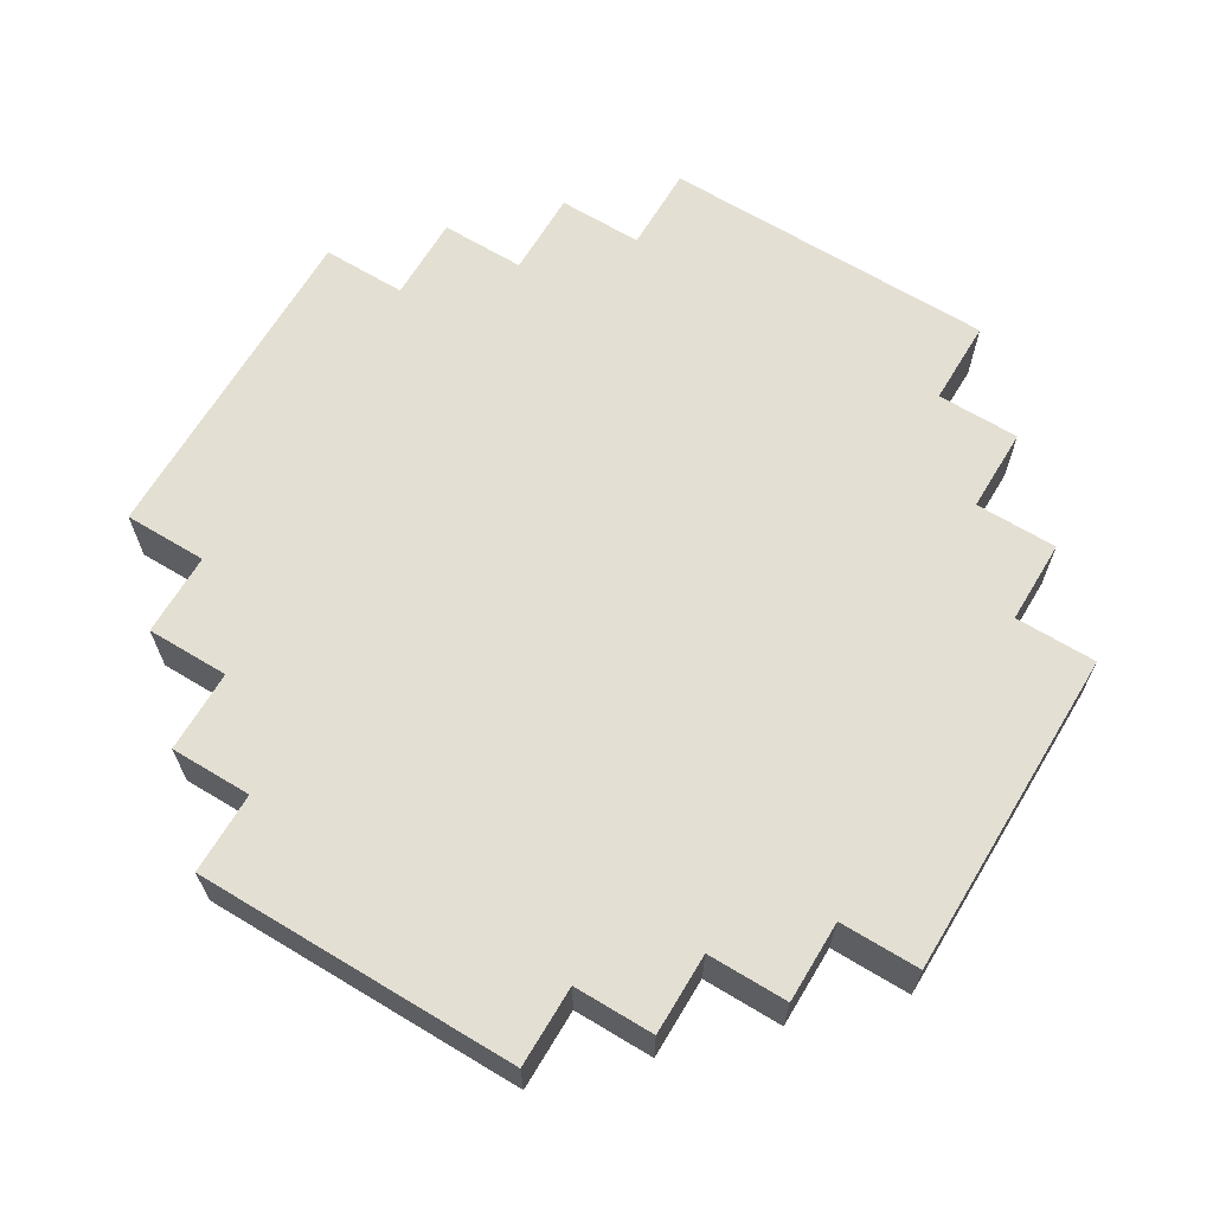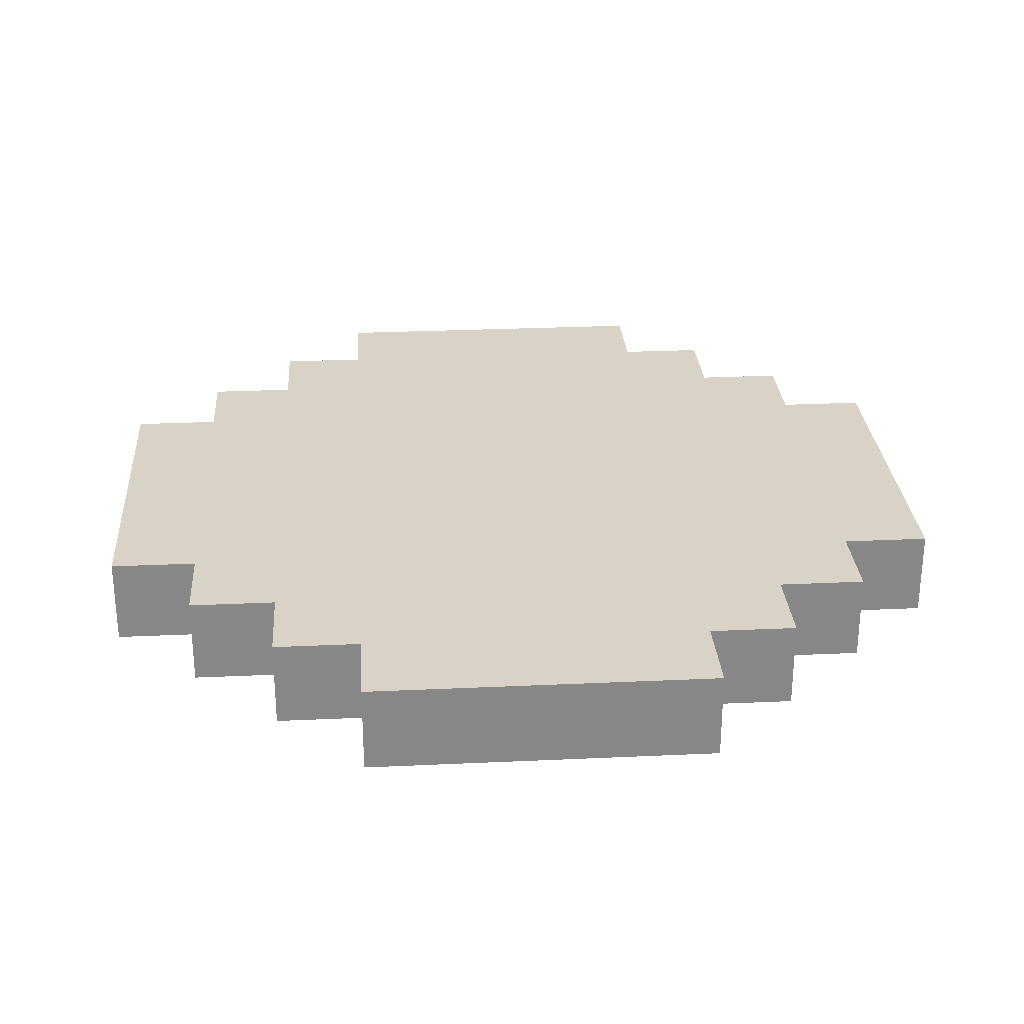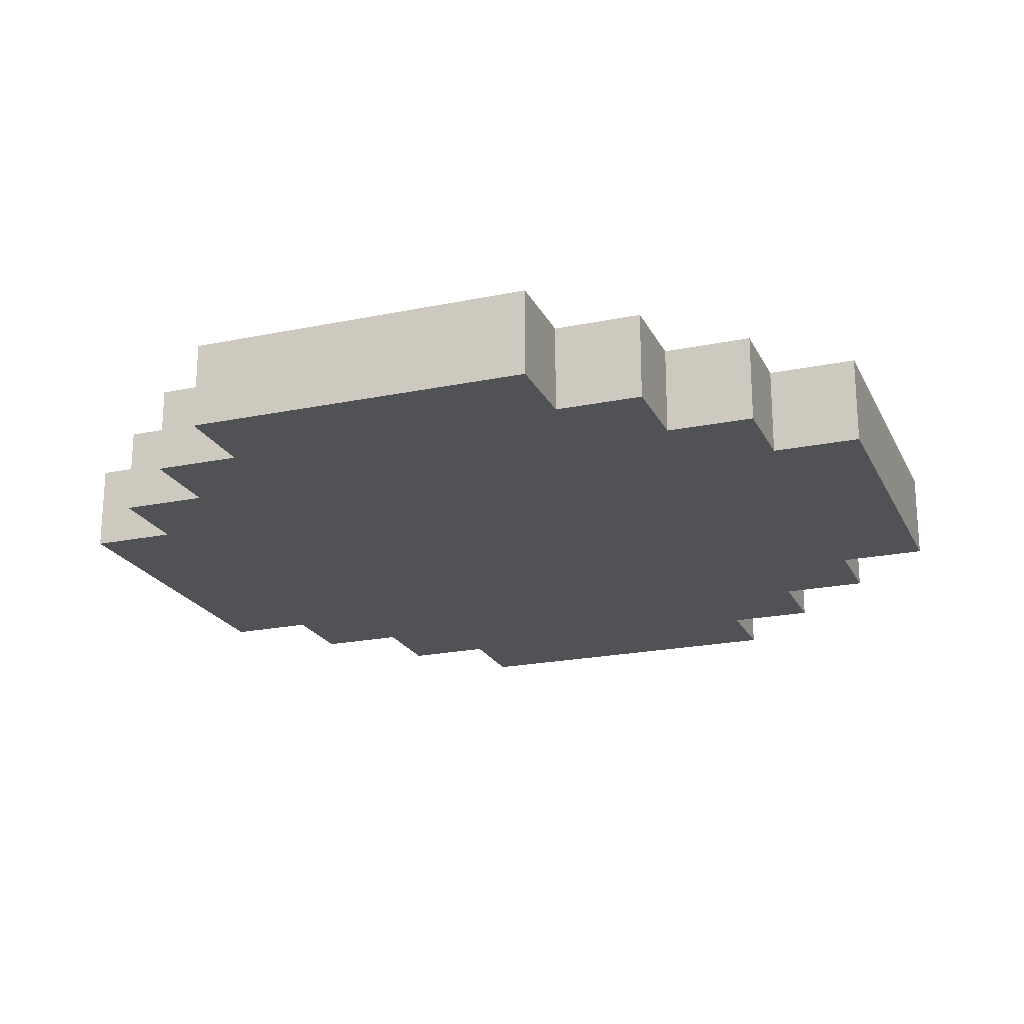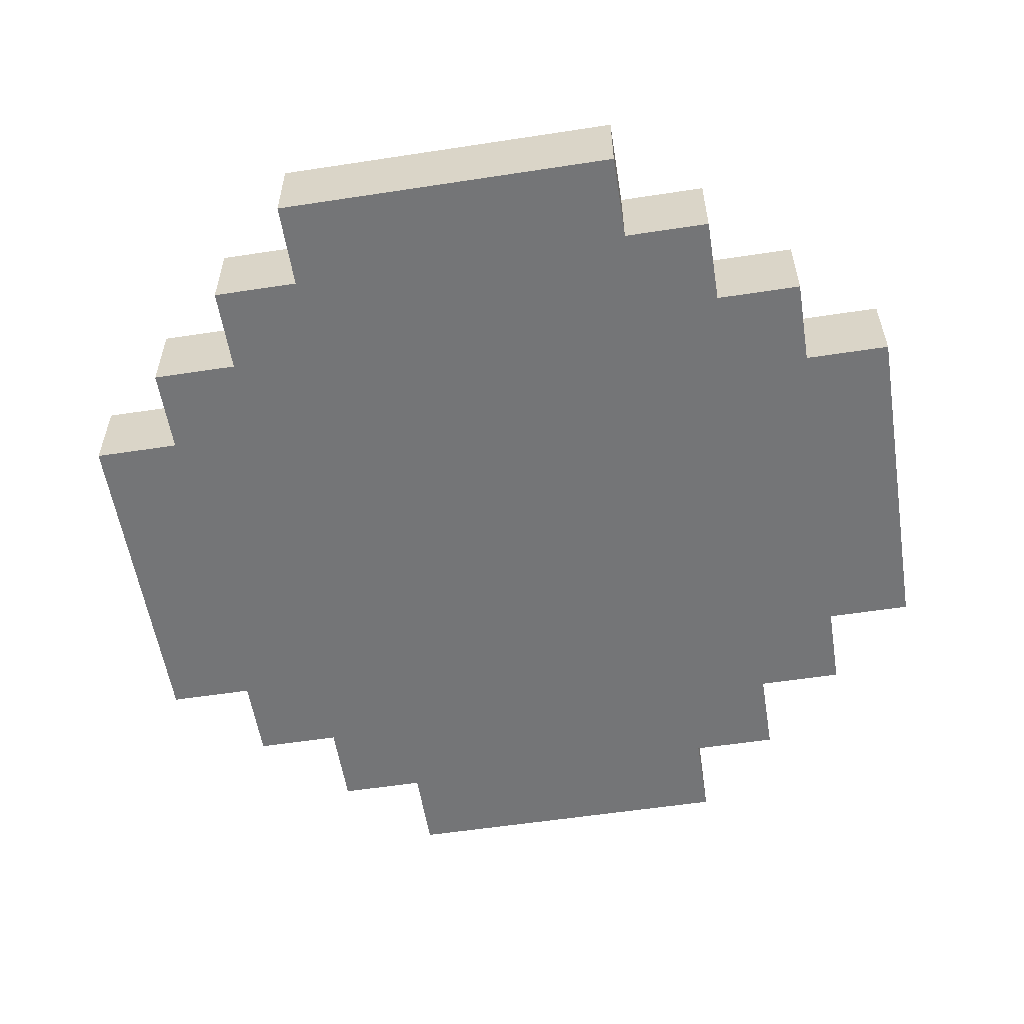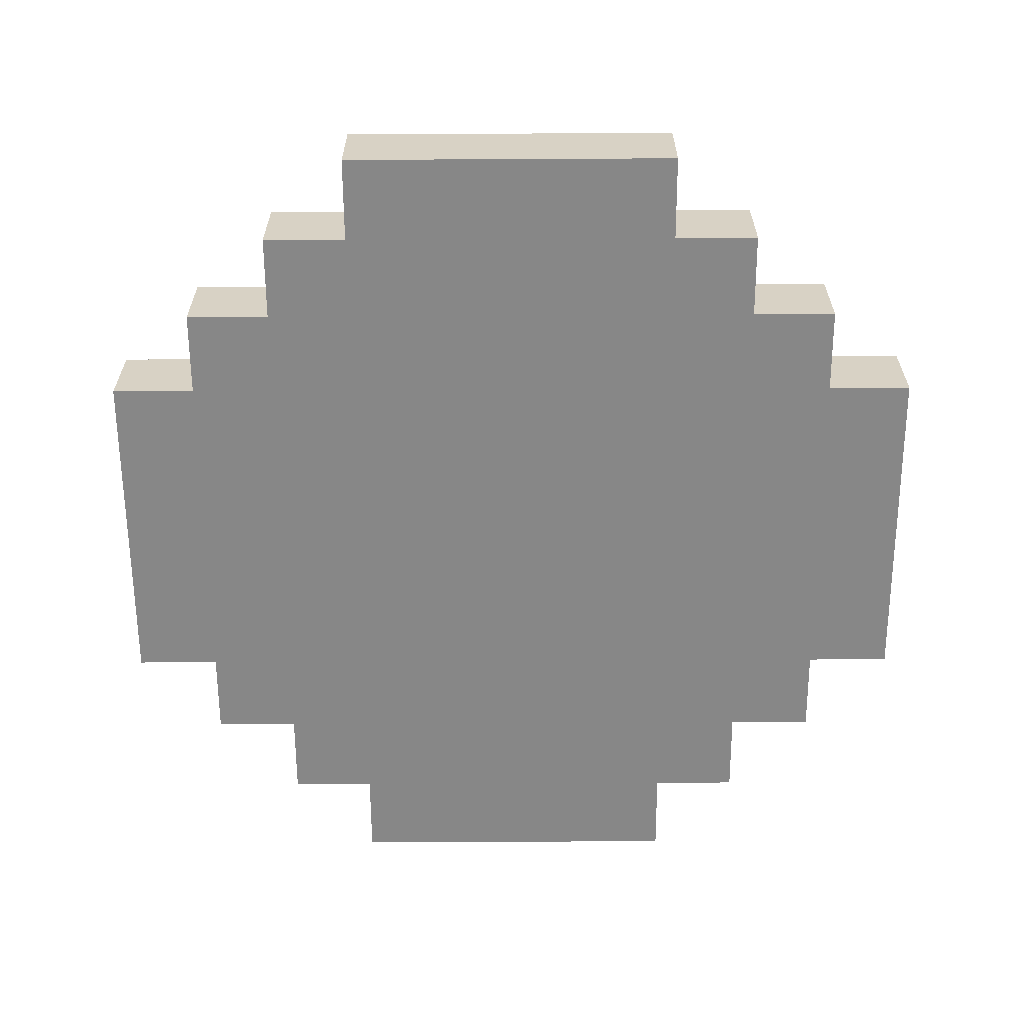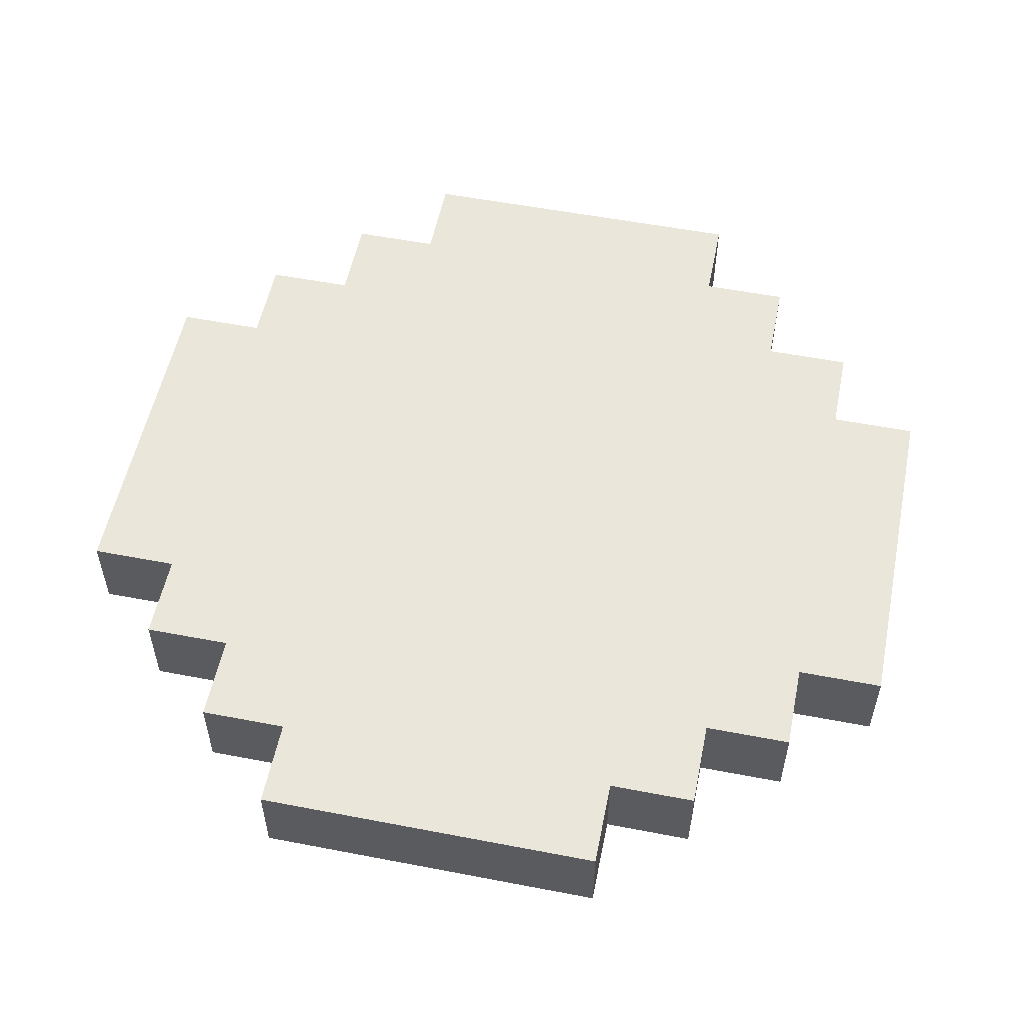
<metadata>
{"format":"obj","ext":"obj","renderer":"f3d","projection":"perspective","resolution":1024,"background":"white","views":[{"elev":66.4,"azim":121.1,"up":"+Z"},{"elev":28.0,"azim":-94.0,"up":"+Z"},{"elev":-21.2,"azim":-69.7,"up":"+Z"},{"elev":-56.5,"azim":-80.9,"up":"+Z"},{"elev":-62.3,"azim":-89.7,"up":"+Z"},{"elev":54.7,"azim":-168.5,"up":"+Z"}]}
</metadata>
<code>
o
v -0.5 0.3 0.1
v -0.5 0.3 -1.49e-08
v -0.5 0.7 0.1
v -0.5 0.7 -1.49e-08
v -0.4 0.2 0.1
v -0.4 0.2 -1.49e-08
v -0.4 0.3 0.1
v -0.4 0.3 -1.49e-08
v -0.4 0.7 0.1
v -0.4 0.7 -1.49e-08
v -0.4 0.8 0.1
v -0.4 0.8 -1.49e-08
v -0.3 0.1 0.1
v -0.3 0.1 -1.49e-08
v -0.3 0.2 0.1
v -0.3 0.2 -1.49e-08
v -0.3 0.8 0.1
v -0.3 0.8 -1.49e-08
v -0.3 0.9 0.1
v -0.3 0.9 -1.49e-08
v -0.2 0 0.1
v -0.2 0 -1.49e-08
v -0.2 0.1 0.1
v -0.2 0.1 -1.49e-08
v -0.2 0.9 0.1
v -0.2 0.9 -1.49e-08
v -0.2 1 0.1
v -0.2 1 -1.49e-08
v 0.2 0 0.1
v 0.2 0 -1.49e-08
v 0.2 0.1 0.1
v 0.2 0.1 -1.49e-08
v 0.2 0.9 0.1
v 0.2 0.9 -1.49e-08
v 0.2 1 0.1
v 0.2 1 -1.49e-08
v 0.3 0.1 0.1
v 0.3 0.1 -1.49e-08
v 0.3 0.2 0.1
v 0.3 0.2 -1.49e-08
v 0.3 0.8 0.1
v 0.3 0.8 -1.49e-08
v 0.3 0.9 0.1
v 0.3 0.9 -1.49e-08
v 0.4 0.2 0.1
v 0.4 0.2 -1.49e-08
v 0.4 0.3 0.1
v 0.4 0.3 -1.49e-08
v 0.4 0.7 0.1
v 0.4 0.7 -1.49e-08
v 0.4 0.8 0.1
v 0.4 0.8 -1.49e-08
v 0.5 0.3 0.1
v 0.5 0.3 -1.49e-08
v 0.5 0.7 0.1
v 0.5 0.7 -1.49e-08
v -0.5 0.3 0.1
v -0.5 0.7 0.1
v -0.4 0.2 0.1
v -0.4 0.3 0.1
v -0.4 0.7 0.1
v -0.4 0.8 0.1
v -0.3 0.1 0.1
v -0.3 0.2 0.1
v -0.3 0.3 0.1
v -0.3 0.7 0.1
v -0.3 0.8 0.1
v -0.3 0.9 0.1
v -0.2 0 0.1
v -0.2 0.1 0.1
v -0.2 0.2 0.1
v -0.2 0.3 0.1
v -0.2 0.7 0.1
v -0.2 0.8 0.1
v -0.2 0.9 0.1
v -0.2 1 0.1
v -0.1 0.2 0.1
v -0.1 0.3 0.1
v -0.1 0.7 0.1
v -0.1 0.8 0.1
v 0 0.4 0.1
v 0 0.5 0.1
v 0.1 0.3 0.1
v 0.1 0.4 0.1
v 0.1 0.7 0.1
v 0.1 0.8 0.1
v 0.2 0 0.1
v 0.2 0.1 0.1
v 0.2 0.2 0.1
v 0.2 0.5 0.1
v 0.2 0.8 0.1
v 0.2 0.9 0.1
v 0.2 1 0.1
v 0.3 0.1 0.1
v 0.3 0.2 0.1
v 0.3 0.3 0.1
v 0.3 0.7 0.1
v 0.3 0.8 0.1
v 0.3 0.9 0.1
v 0.4 0.2 0.1
v 0.4 0.3 0.1
v 0.4 0.7 0.1
v 0.4 0.8 0.1
v 0.5 0.3 0.1
v 0.5 0.7 0.1
v -0.5 0.3 -1.49e-08
v -0.5 0.7 -1.49e-08
v -0.4 0.2 -1.49e-08
v -0.4 0.3 -1.49e-08
v -0.4 0.7 -1.49e-08
v -0.4 0.8 -1.49e-08
v -0.3 0.1 -1.49e-08
v -0.3 0.2 -1.49e-08
v -0.3 0.3 -1.49e-08
v -0.3 0.7 -1.49e-08
v -0.3 0.8 -1.49e-08
v -0.3 0.9 -1.49e-08
v -0.2 0 -1.49e-08
v -0.2 0.1 -1.49e-08
v -0.2 0.2 -1.49e-08
v -0.2 0.3 -1.49e-08
v -0.2 0.7 -1.49e-08
v -0.2 0.8 -1.49e-08
v -0.2 0.9 -1.49e-08
v -0.2 1 -1.49e-08
v -0.1 0.2 -1.49e-08
v -0.1 0.3 -1.49e-08
v -0.1 0.7 -1.49e-08
v -0.1 0.8 -1.49e-08
v 0 0.4 -1.49e-08
v 0 0.5 -1.49e-08
v 0.1 0.3 -1.49e-08
v 0.1 0.4 -1.49e-08
v 0.1 0.7 -1.49e-08
v 0.1 0.8 -1.49e-08
v 0.2 0 -1.49e-08
v 0.2 0.1 -1.49e-08
v 0.2 0.2 -1.49e-08
v 0.2 0.5 -1.49e-08
v 0.2 0.8 -1.49e-08
v 0.2 0.9 -1.49e-08
v 0.2 1 -1.49e-08
v 0.3 0.1 -1.49e-08
v 0.3 0.2 -1.49e-08
v 0.3 0.3 -1.49e-08
v 0.3 0.7 -1.49e-08
v 0.3 0.8 -1.49e-08
v 0.3 0.9 -1.49e-08
v 0.4 0.2 -1.49e-08
v 0.4 0.3 -1.49e-08
v 0.4 0.7 -1.49e-08
v 0.4 0.8 -1.49e-08
v 0.5 0.3 -1.49e-08
v 0.5 0.7 -1.49e-08
v -0.2 0 0.1
v 0.2 0 0.1
v -0.2 0 -1.49e-08
v 0.2 0 -1.49e-08
v -0.3 0.1 0.1
v -0.2 0.1 0.1
v 0.2 0.1 0.1
v 0.3 0.1 0.1
v -0.3 0.1 -1.49e-08
v -0.2 0.1 -1.49e-08
v 0.2 0.1 -1.49e-08
v 0.3 0.1 -1.49e-08
v -0.4 0.2 0.1
v -0.3 0.2 0.1
v 0.3 0.2 0.1
v 0.4 0.2 0.1
v -0.4 0.2 -1.49e-08
v -0.3 0.2 -1.49e-08
v 0.3 0.2 -1.49e-08
v 0.4 0.2 -1.49e-08
v -0.5 0.3 0.1
v -0.4 0.3 0.1
v 0.4 0.3 0.1
v 0.5 0.3 0.1
v -0.5 0.3 -1.49e-08
v -0.4 0.3 -1.49e-08
v 0.4 0.3 -1.49e-08
v 0.5 0.3 -1.49e-08
v -0.5 0.7 0.1
v -0.4 0.7 0.1
v 0.4 0.7 0.1
v 0.5 0.7 0.1
v -0.5 0.7 -1.49e-08
v -0.4 0.7 -1.49e-08
v 0.4 0.7 -1.49e-08
v 0.5 0.7 -1.49e-08
v -0.4 0.8 0.1
v -0.3 0.8 0.1
v 0.3 0.8 0.1
v 0.4 0.8 0.1
v -0.4 0.8 -1.49e-08
v -0.3 0.8 -1.49e-08
v 0.3 0.8 -1.49e-08
v 0.4 0.8 -1.49e-08
v -0.3 0.9 0.1
v -0.2 0.9 0.1
v 0.2 0.9 0.1
v 0.3 0.9 0.1
v -0.3 0.9 -1.49e-08
v -0.2 0.9 -1.49e-08
v 0.2 0.9 -1.49e-08
v 0.3 0.9 -1.49e-08
v -0.2 1 0.1
v 0.2 1 0.1
v -0.2 1 -1.49e-08
v 0.2 1 -1.49e-08
f 3 2 1
f 4 2 3
f 7 6 5
f 8 6 7
f 11 10 9
f 12 10 11
f 15 14 13
f 16 14 15
f 19 18 17
f 20 18 19
f 23 22 21
f 24 22 23
f 27 26 25
f 28 26 27
f 29 30 31
f 31 30 32
f 33 34 35
f 35 34 36
f 37 38 39
f 39 38 40
f 41 42 43
f 43 42 44
f 45 46 47
f 47 46 48
f 49 50 51
f 51 50 52
f 53 54 55
f 55 54 56
f 60 58 57
f 61 58 60
f 64 60 59
f 65 61 60
f 65 60 64
f 66 62 61
f 66 61 65
f 67 62 66
f 70 64 63
f 71 65 64
f 71 66 65
f 71 64 70
f 71 67 66
f 72 67 71
f 73 67 72
f 74 68 67
f 74 67 73
f 75 68 74
f 77 71 70
f 77 72 71
f 78 73 72
f 78 72 77
f 79 75 74
f 79 73 78
f 79 74 73
f 80 75 79
f 81 79 78
f 82 79 81
f 83 78 77
f 83 81 78
f 84 82 81
f 84 81 83
f 85 79 82
f 85 80 79
f 86 75 80
f 86 80 85
f 87 70 69
f 88 77 70
f 88 70 87
f 89 84 83
f 89 77 88
f 89 83 77
f 90 82 84
f 90 84 89
f 90 85 82
f 90 86 85
f 91 75 86
f 91 86 90
f 92 76 75
f 92 75 91
f 93 76 92
f 94 89 88
f 95 90 89
f 95 89 94
f 95 91 90
f 96 91 95
f 97 91 96
f 98 92 91
f 98 91 97
f 99 92 98
f 100 96 95
f 101 97 96
f 101 96 100
f 102 98 97
f 102 97 101
f 103 98 102
f 104 102 101
f 105 102 104
f 106 107 109
f 109 107 110
f 108 109 113
f 109 110 114
f 113 109 114
f 110 111 115
f 114 110 115
f 115 111 116
f 112 113 119
f 113 114 120
f 114 115 120
f 119 113 120
f 115 116 120
f 120 116 121
f 121 116 122
f 116 117 123
f 122 116 123
f 123 117 124
f 119 120 126
f 120 121 126
f 121 122 127
f 126 121 127
f 123 124 128
f 127 122 128
f 122 123 128
f 128 124 129
f 127 128 130
f 130 128 131
f 126 127 132
f 127 130 132
f 130 131 133
f 132 130 133
f 131 128 134
f 128 129 134
f 129 124 135
f 134 129 135
f 118 119 136
f 119 126 137
f 136 119 137
f 132 133 138
f 137 126 138
f 126 132 138
f 133 131 139
f 138 133 139
f 131 134 139
f 134 135 139
f 135 124 140
f 139 135 140
f 124 125 141
f 140 124 141
f 141 125 142
f 137 138 143
f 138 139 144
f 143 138 144
f 139 140 144
f 144 140 145
f 145 140 146
f 140 141 147
f 146 140 147
f 147 141 148
f 144 145 149
f 145 146 150
f 149 145 150
f 146 147 151
f 150 146 151
f 151 147 152
f 150 151 153
f 153 151 154
f 157 156 155
f 158 156 157
f 163 160 159
f 164 160 163
f 165 162 161
f 166 162 165
f 171 168 167
f 172 168 171
f 173 170 169
f 174 170 173
f 179 176 175
f 180 176 179
f 181 178 177
f 182 178 181
f 183 184 187
f 187 184 188
f 185 186 189
f 189 186 190
f 191 192 195
f 195 192 196
f 193 194 197
f 197 194 198
f 199 200 203
f 203 200 204
f 201 202 205
f 205 202 206
f 207 208 209
f 209 208 210

</code>
